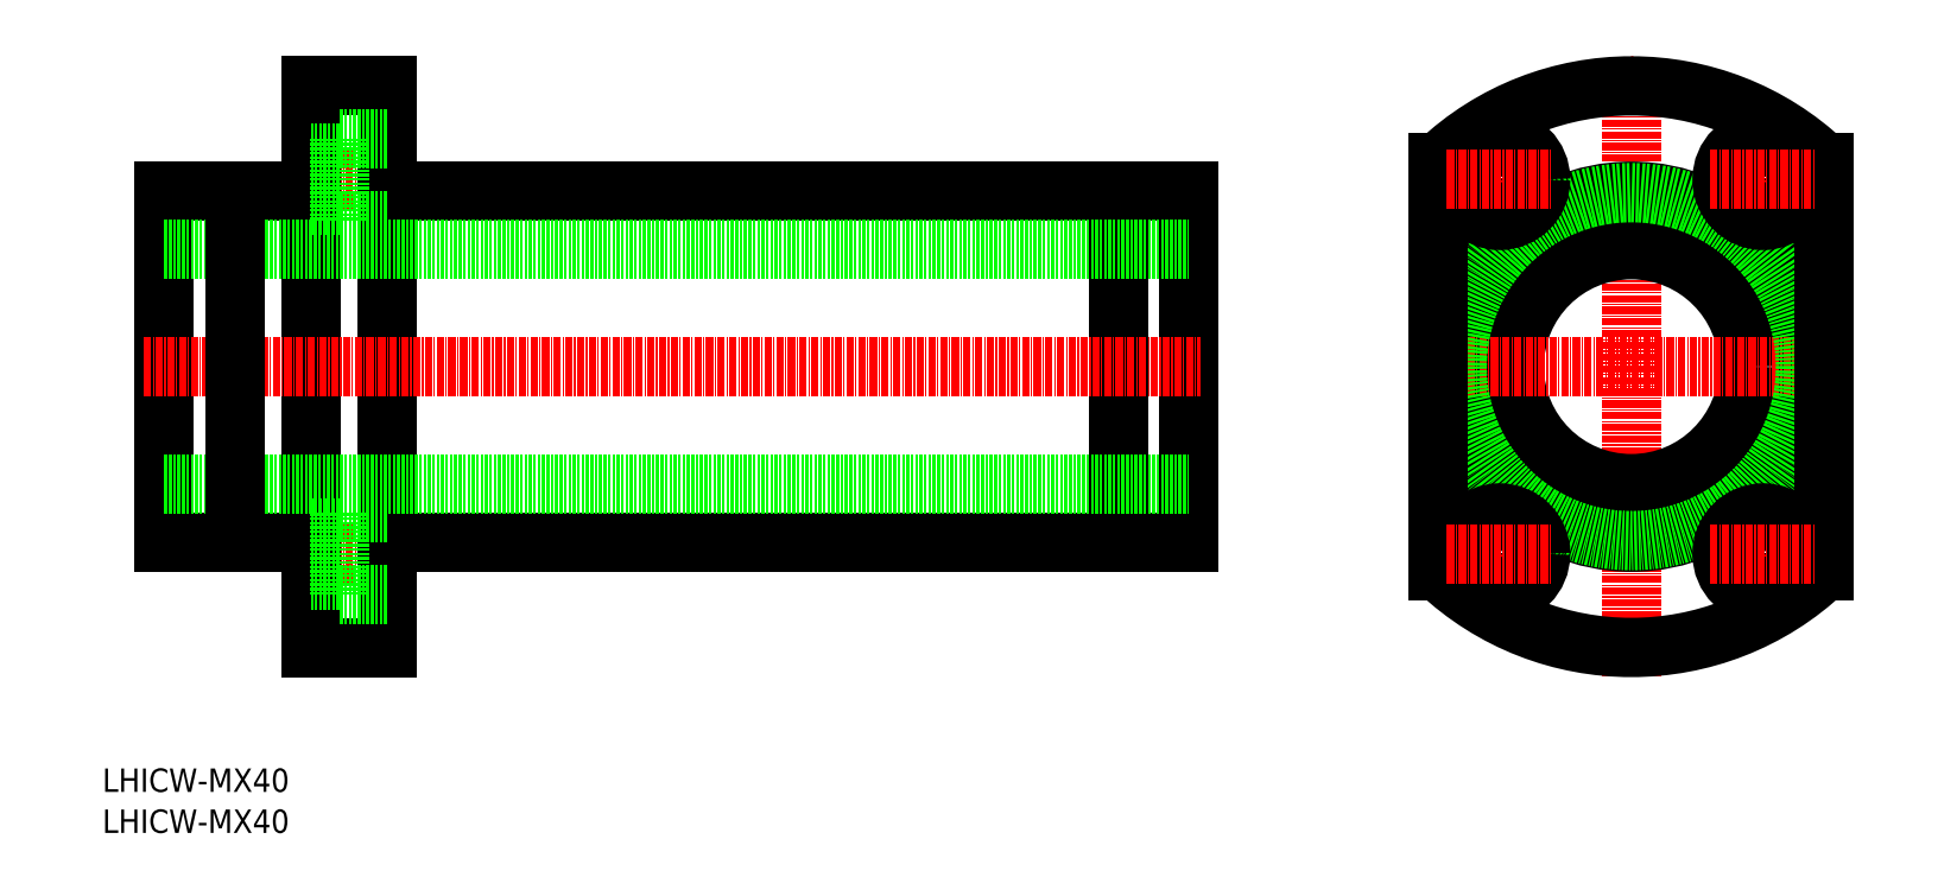
<metadata>
{"format":"dxf","ext":"dxf","renderer":"ezdxf+matplotlib","layout":"modelspace","background":"white","min_lineweight":24,"dpi":150}
</metadata>
<code>
0
SECTION
2
ENTITIES
0
TEXT
8
0
10
351.7
20
-261.5
30
0
40
4
1
LHICW-MX40
0
TEXT
8
0
10
351.7
20
-268.5
30
0
40
4
1
LHICW-MX40
0
LINE
8
CENTER
10
612.9
20
-241.8
30
0
11
612.9
21
-135.8
31
0
0
ARC
8
0
10
612.9
20
-188.8
30
0
40
48
50
226.6
51
313.4
0
CIRCLE
8
0
10
612.9
20
-188.8
30
0
40
30
0
CIRCLE
8
0
10
612.9
20
-188.8
30
0
40
20
0
LINE
8
CENTER
10
574.9
20
-188.8
30
0
11
650.9
21
-188.8
31
0
0
LINE
8
CENTER
10
385.3
20
-220.8
30
0
11
402.3
21
-220.8
31
0
0
LINE
8
CENTER
10
385.3
20
-156.8
30
0
11
402.3
21
-156.8
31
0
0
LINE
8
0
10
400.3
20
-140.8
30
0
11
400.3
21
-236.8
31
0
0
LINE
8
0
10
387.3
20
-236.8
30
0
11
400.3
21
-236.8
31
0
0
LINE
8
0
10
387.3
20
-140.8
30
0
11
400.3
21
-140.8
31
0
0
LINE
8
0
10
362.3
20
-158.8
30
0
11
387.3
21
-158.8
31
0
0
LINE
8
0
10
400.3
20
-158.8
30
0
11
537.3
21
-158.8
31
0
0
LINE
8
0
10
400.3
20
-218.8
30
0
11
537.3
21
-218.8
31
0
0
LINE
8
0
10
362.3
20
-218.8
30
0
11
387.3
21
-218.8
31
0
0
LINE
8
0
10
362.3
20
-158.8
30
0
11
362.3
21
-218.8
31
0
0
LINE
8
0
10
537.3
20
-158.8
30
0
11
537.3
21
-218.8
31
0
0
LINE
8
0
10
387.3
20
-140.8
30
0
11
387.3
21
-236.8
31
0
0
LINE
8
0
10
525.3
20
-158.8
30
0
11
525.3
21
-218.8
31
0
0
LINE
8
0
10
362.3
20
-208.8
30
0
11
537.3
21
-208.8
31
0
0
LINE
8
0
10
362.3
20
-168.8
30
0
11
537.3
21
-168.8
31
0
0
LINE
8
CENTER
10
358.8
20
-188.8
30
0
11
539.3
21
-188.8
31
0
0
LINE
8
0
10
392.2
20
-213.8
30
0
11
392.2
21
-227.8
31
0
0
LINE
8
0
10
400.3
20
-227.8
30
0
11
392.2
21
-227.8
31
0
0
LINE
8
0
10
400.3
20
-213.8
30
0
11
392.2
21
-213.8
31
0
0
LINE
8
0
10
392.2
20
-225.3
30
0
11
387.3
21
-225.3
31
0
0
LINE
8
0
10
392.2
20
-216.3
30
0
11
387.3
21
-216.3
31
0
0
CIRCLE
8
0
10
612.9
20
-188.8
30
0
40
29.75
0
LINE
8
0
10
645.9
20
-223.7
30
0
11
645.9
21
-154
31
0
0
LINE
8
0
10
579.9
20
-223.7
30
0
11
579.9
21
-154
31
0
0
ARC
8
0
10
612.9
20
-188.8
30
0
40
48
50
46.57
51
133.4
0
LINE
8
CENTER
10
635.4
20
-165.8
30
0
11
635.4
21
-147.8
31
0
0
CIRCLE
8
0
10
635.4
20
-156.8
30
0
40
7
0
CIRCLE
8
0
10
635.4
20
-156.8
30
0
40
4.5
0
LINE
8
CENTER
10
626.4
20
-156.8
30
0
11
644.4
21
-156.8
31
0
0
LINE
8
CENTER
10
590.4
20
-165.8
30
0
11
590.4
21
-147.8
31
0
0
CIRCLE
8
0
10
590.4
20
-156.8
30
0
40
7
0
CIRCLE
8
0
10
590.4
20
-156.8
30
0
40
4.5
0
LINE
8
CENTER
10
581.4
20
-156.8
30
0
11
599.4
21
-156.8
31
0
0
LINE
8
CENTER
10
590.4
20
-229.8
30
0
11
590.4
21
-211.8
31
0
0
CIRCLE
8
0
10
590.4
20
-220.8
30
0
40
7
0
CIRCLE
8
0
10
590.4
20
-220.8
30
0
40
4.5
0
LINE
8
CENTER
10
581.4
20
-220.8
30
0
11
599.4
21
-220.8
31
0
0
LINE
8
CENTER
10
635.4
20
-229.8
30
0
11
635.4
21
-211.8
31
0
0
CIRCLE
8
0
10
635.4
20
-220.8
30
0
40
7
0
CIRCLE
8
0
10
635.4
20
-220.8
30
0
40
4.5
0
LINE
8
CENTER
10
626.4
20
-220.8
30
0
11
644.4
21
-220.8
31
0
0
LINE
8
0
10
374.3
20
-158.8
30
0
11
374.3
21
-218.8
31
0
0
LINE
8
0
10
392.2
20
-149.8
30
0
11
392.2
21
-163.8
31
0
0
LINE
8
0
10
400.3
20
-163.8
30
0
11
392.2
21
-163.8
31
0
0
LINE
8
0
10
400.3
20
-149.8
30
0
11
392.2
21
-149.8
31
0
0
LINE
8
0
10
392.2
20
-161.3
30
0
11
387.3
21
-161.3
31
0
0
LINE
8
0
10
392.2
20
-152.3
30
0
11
387.3
21
-152.3
31
0
0
ENDSEC
0
EOF

</code>
